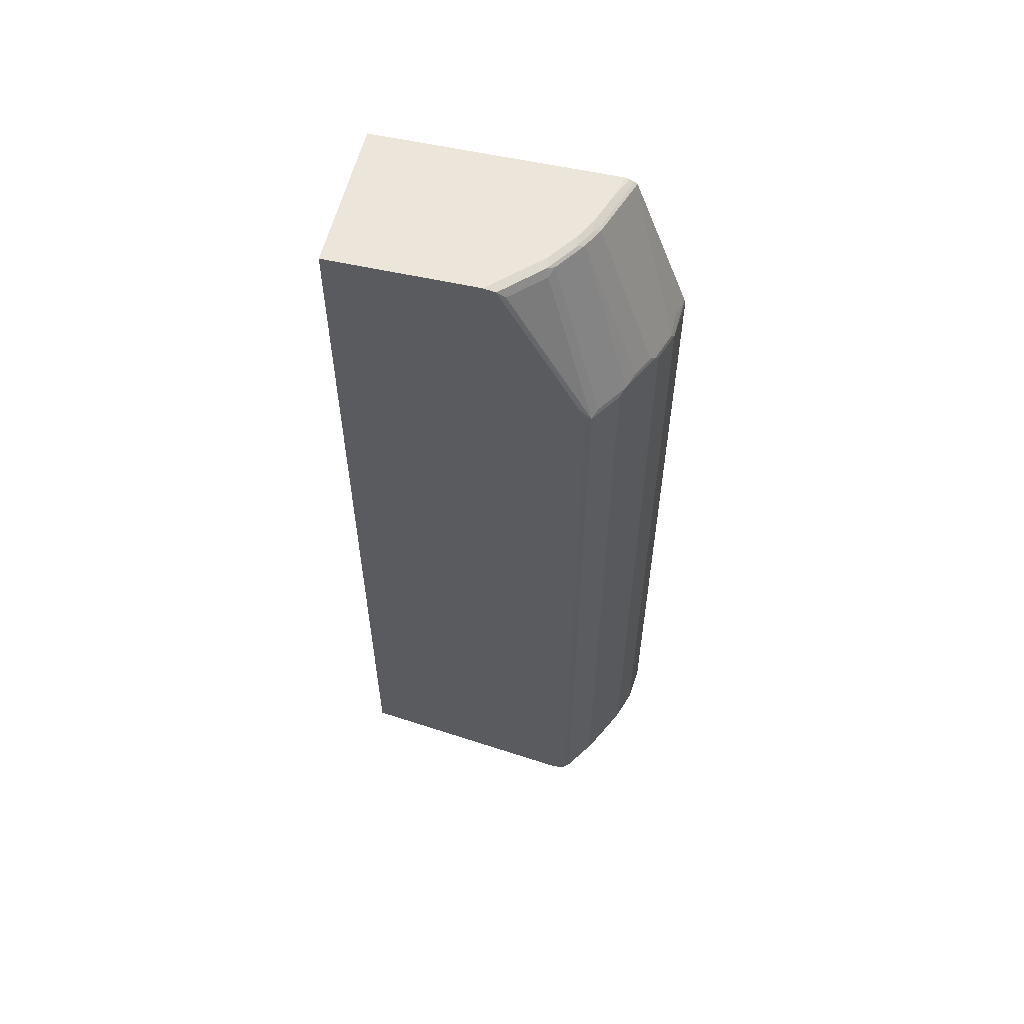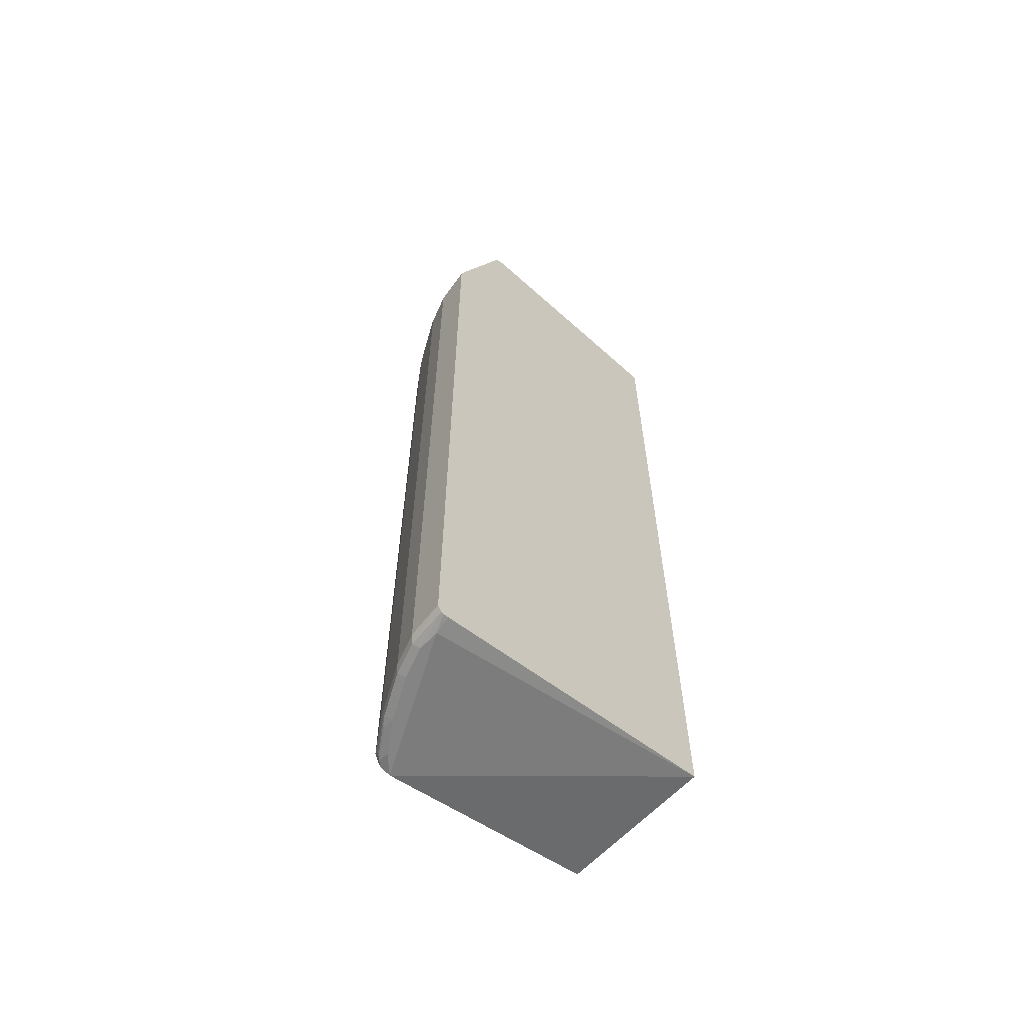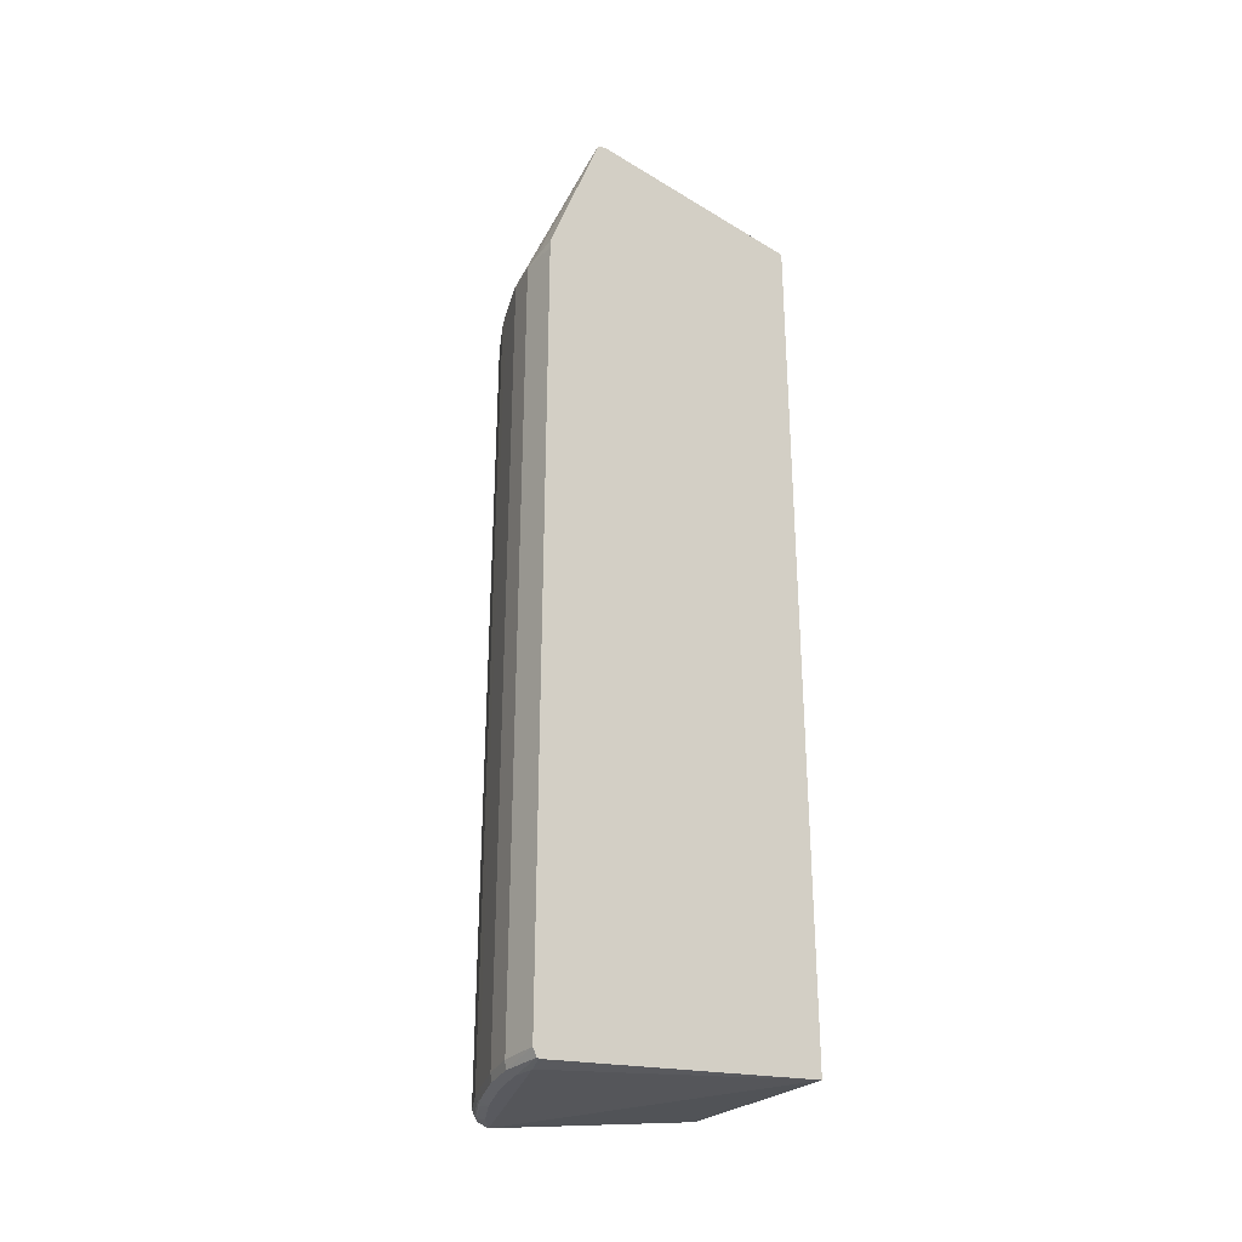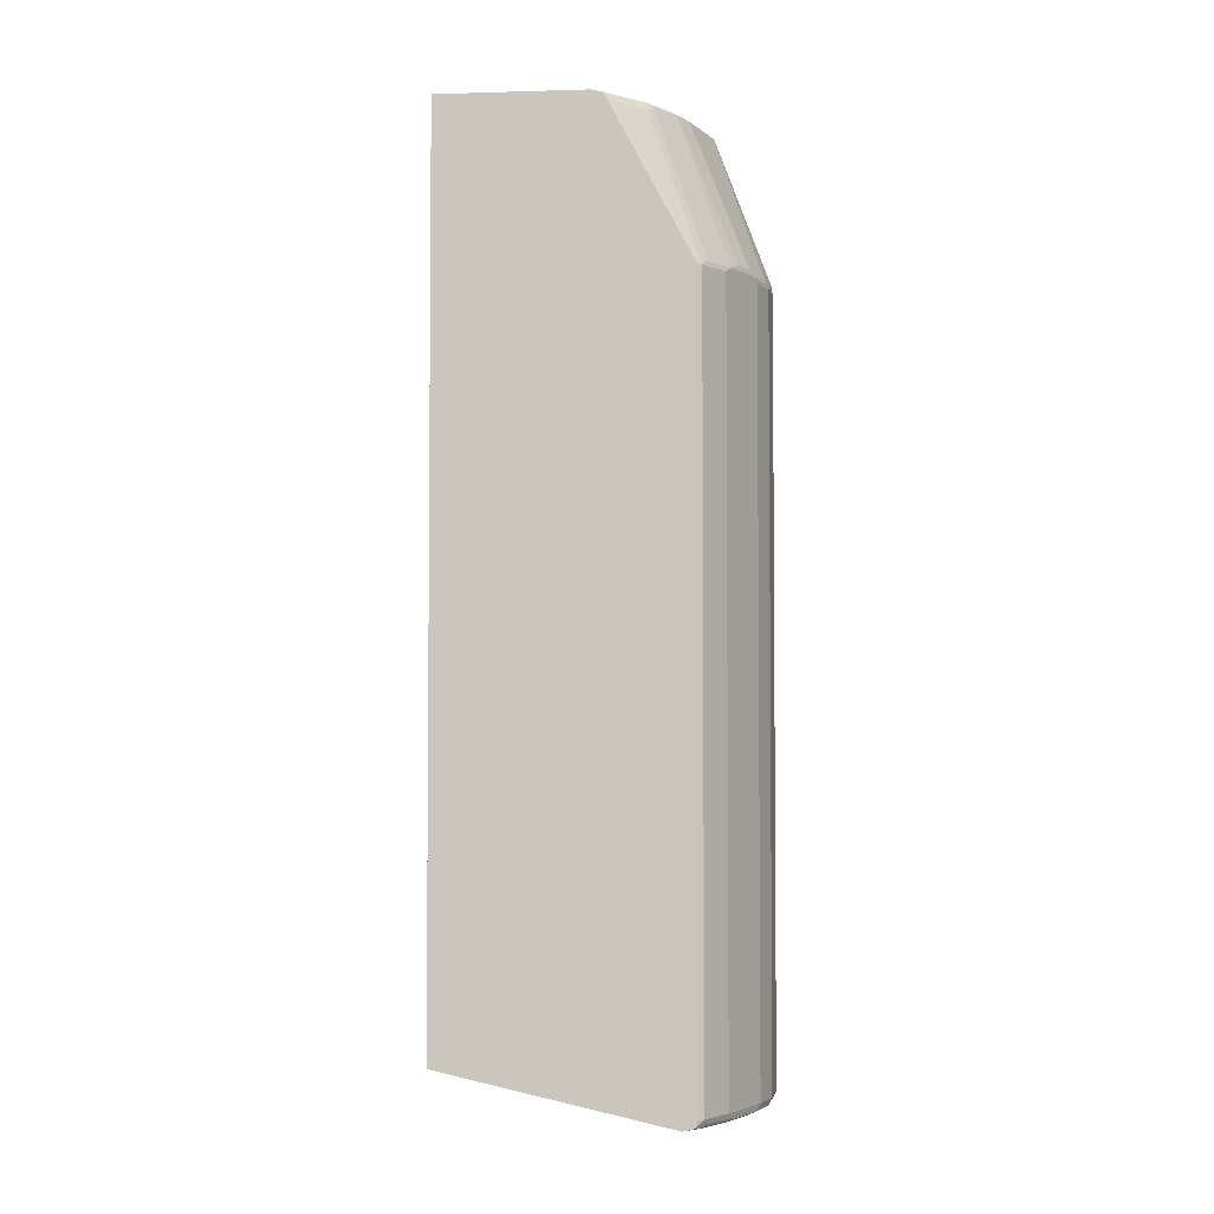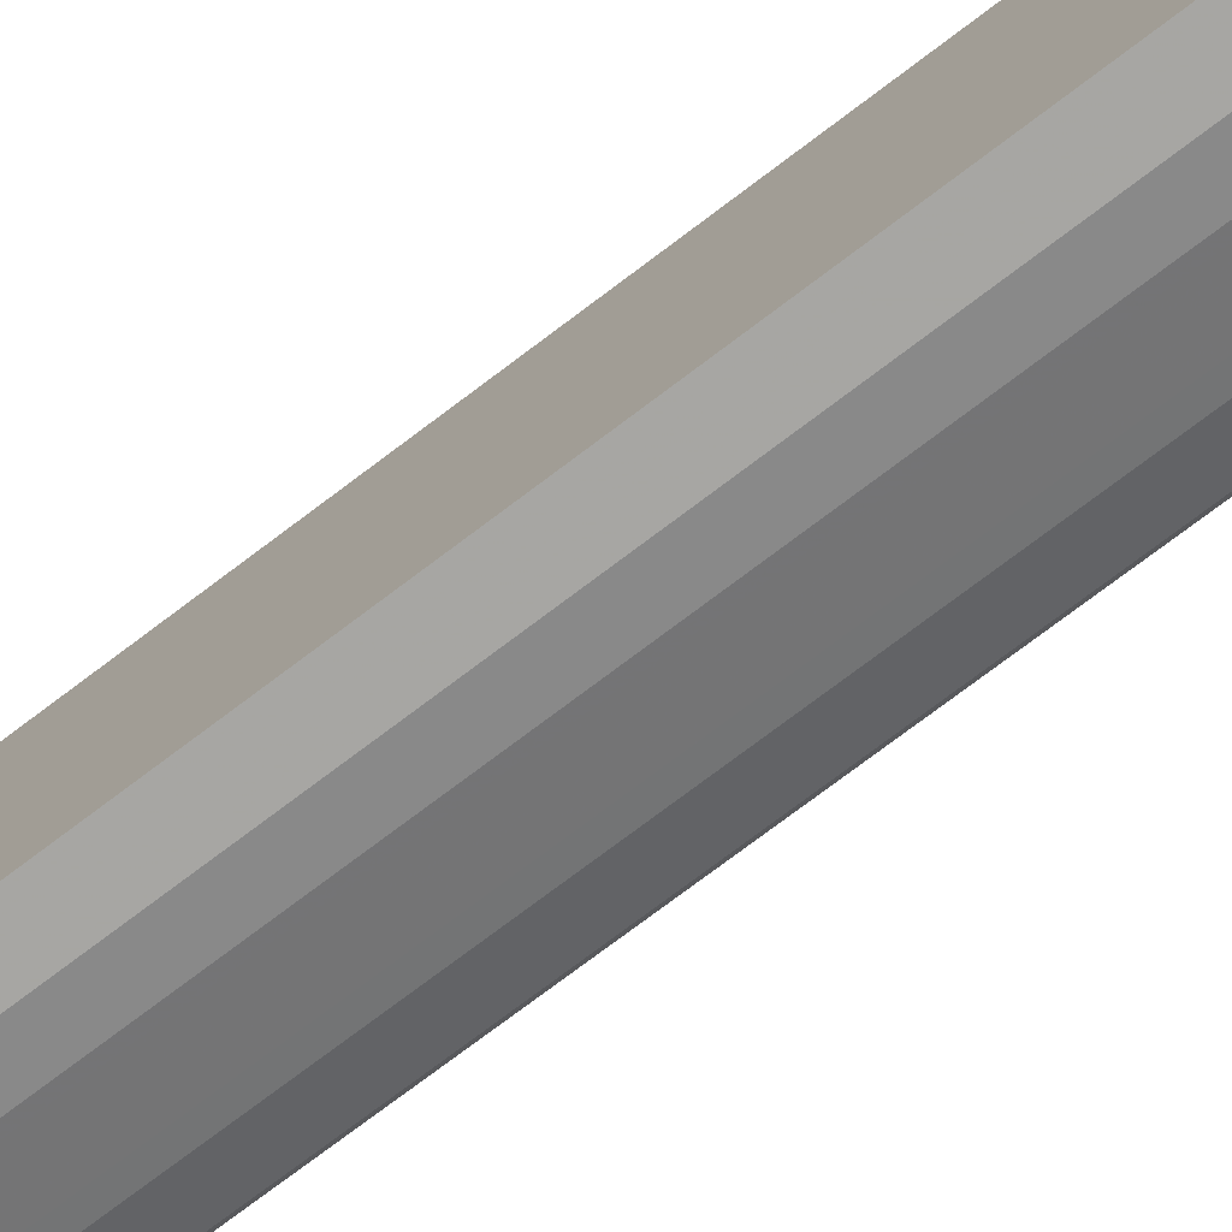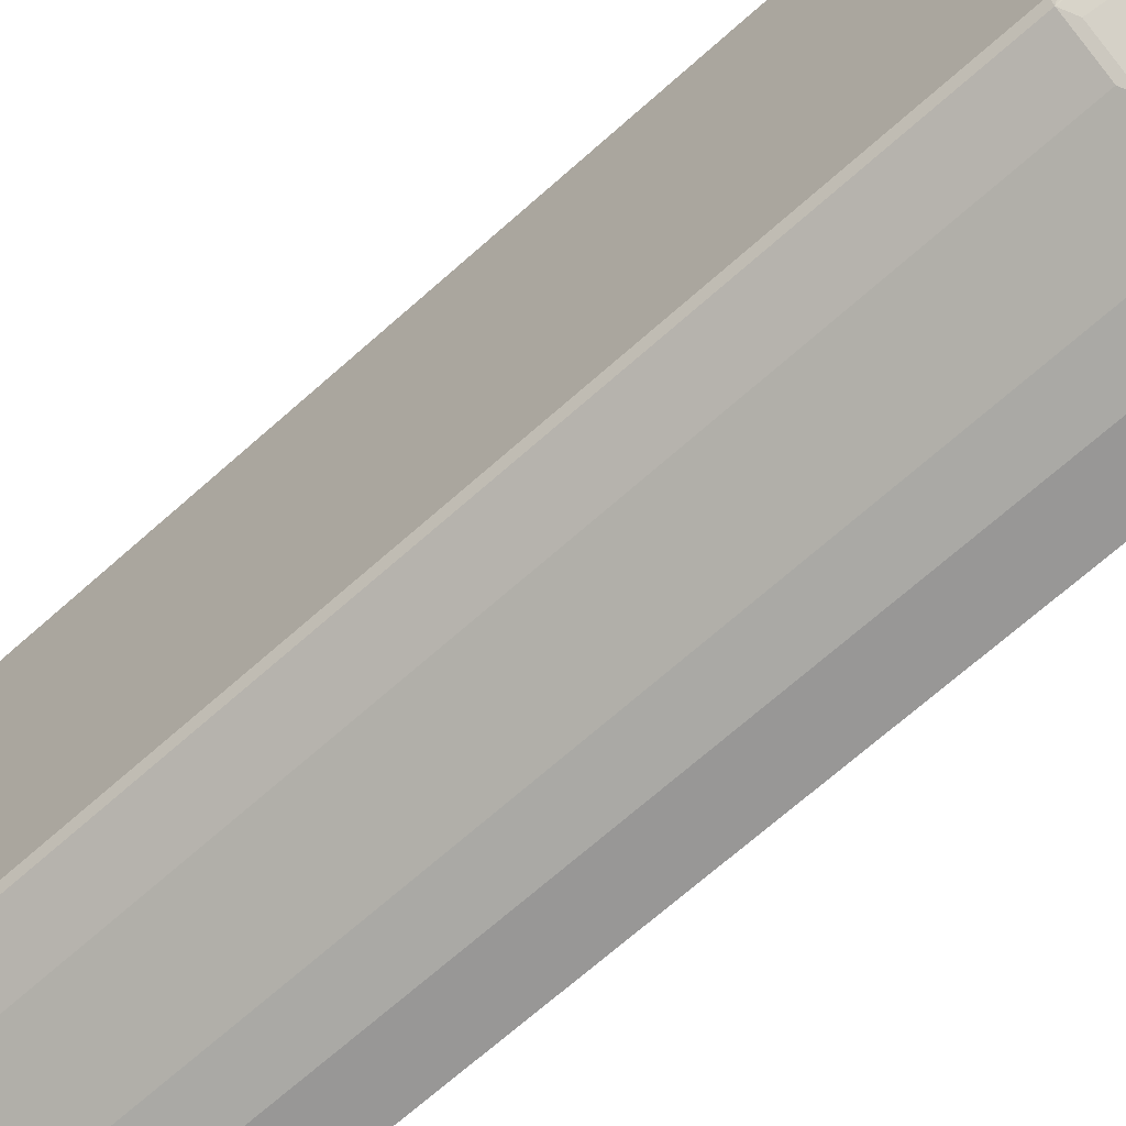
<metadata>
{"format":"obj","ext":"obj","renderer":"f3d","projection":"perspective","resolution":1024,"background":"white","views":[{"elev":57.1,"azim":103.2,"up":"+Y"},{"elev":-61.4,"azim":-132.5,"up":"+Y"},{"elev":-30.3,"azim":-131.2,"up":"+Y"},{"elev":-3.3,"azim":95.6,"up":"+Y"},{"elev":-77.8,"azim":-53.2,"up":"+Z"},{"elev":-65.1,"azim":132.5,"up":"+Z"}]}
</metadata>
<code>
v 0.3479 0.8162 0.00111
v 0.3479 0.8162 -0.2555
v 0.07741 0.8162 0.00111
v 0.3479 -0.7274 0.00111
v 0.3479 0.8135 -0.2675
v 0.2839 0.8118 -0.3393
v 0.2662 0.8162 -0.3371
v 0.07741 0.8162 -0.4194
v 0.07741 -0.7274 0.00111
v 0.3479 -0.8162 -0.3974
v 0.3479 0.8118 -0.2754
v 0.2307 0.8118 -0.3748
v 0.2898 0.7983 -0.3431
v 0.275 0.8073 -0.3504
v 0.2129 0.8162 -0.3726
v 0.1242 0.8162 -0.4081
v 0.07741 0.8145 -0.4266
v 0.07741 -0.8108 -0.5175
v 0.1065 -0.8162 -0.5146
v 0.3194 -0.8162 -0.4259
v 0.3479 -0.8138 -0.4081
v 0.343 0.7983 -0.2898
v 0.3479 0.5571 -0.4116
v 0.1952 0.8118 -0.3926
v 0.2218 0.8073 -0.3859
v 0.343 0.5323 -0.4318
v 0.3282 0.5411 -0.4392
v 0.275 0.5411 -0.4746
v 0.1775 0.8162 -0.3903
v 0.07741 0.8108 -0.4342
v 0.1242 0.8102 -0.4199
v 0.07741 -0.8118 -0.5269
v 0.07741 -0.8114 -0.5311
v 0.142 -0.8162 -0.5146
v 0.2662 -0.8162 -0.4613
v 0.3393 -0.8118 -0.4259
v 0.3479 -0.8118 -0.4173
v 0.3479 0.543 -0.4186
v 0.1863 0.8073 -0.4036
v 0.1775 0.8102 -0.4022
v 0.2484 0.55 -0.4857
v 0.2898 0.5323 -0.4672
v 0.3479 0.5323 -0.4221
v 0.343 -0.7983 -0.4318
v 0.2662 0.5323 -0.4791
v 0.2395 0.5411 -0.4924
v 0.07741 0.8081 -0.4387
v 0.1331 0.8073 -0.4214
v 0.07987 0.8073 -0.4392
v 0.07741 -0.7983 -0.538
v 0.1479 -0.8102 -0.5264
v 0.1952 -0.8162 -0.4968
v 0.2307 -0.8162 -0.4791
v 0.2366 -0.8102 -0.4909
v 0.2721 -0.8102 -0.4731
v 0.2861 -0.8118 -0.4613
v 0.3253 -0.8102 -0.4377
v 0.3327 -0.8073 -0.4347
v 0.3479 -0.8083 -0.419
v 0.2129 0.55 -0.5035
v 0.2041 0.5411 -0.5101
v 0.2898 -0.7983 -0.4672
v 0.3479 -0.7983 -0.4221
v 0.207 0.5323 -0.5086
v 0.2662 -0.7983 -0.4791
v 0.07741 0.8049 -0.4404
v 0.1597 0.55 -0.5212
v 0.1509 0.5411 -0.5279
v 0.1153 0.5588 -0.5279
v 0.07741 0.55 -0.5366
v 0.07741 0.5331 -0.538
v 0.142 -0.7983 -0.5323
v 0.2011 -0.8102 -0.5086
v 0.1952 -0.7983 -0.5146
v 0.2085 -0.8073 -0.5057
v 0.244 -0.8073 -0.488
v 0.2795 -0.8073 -0.4702
v 0.1952 0.5323 -0.5146
v 0.207 -0.7983 -0.5086
v 0.1065 0.55 -0.5323
v 0.142 0.5323 -0.5323
f 41 46 61
f 41 61 60
f 39 60 48
f 48 60 67
f 42 62 65
f 37 44 59
f 39 41 60
f 42 65 45
f 47 49 66
f 44 58 77
f 44 77 62
f 45 64 61
f 45 61 46
f 45 65 79
f 45 79 64
f 36 44 37
f 44 63 59
f 36 58 44
f 26 62 42
f 36 56 57
f 48 67 49
f 26 44 62
f 28 42 45
f 28 46 41
f 29 40 31
f 30 31 47
f 31 48 49
f 36 57 58
f 31 49 47
f 31 39 48
f 33 50 51
f 33 51 34
f 34 51 52
f 35 53 54
f 35 54 55
f 35 55 56
f 31 40 39
f 49 67 68
f 72 81 78
f 49 69 70
f 62 77 65
f 64 79 74
f 64 74 78
f 65 77 76
f 65 76 75
f 65 75 79
f 68 80 69
f 61 78 68
f 68 78 81
f 69 80 70
f 70 80 81
f 70 81 71
f 26 63 44
f 72 78 74
f 73 74 75
f 74 79 75
f 68 81 80
f 49 68 69
f 61 64 78
f 60 61 67
f 49 70 66
f 50 71 81
f 50 81 72
f 50 72 51
f 51 73 52
f 51 72 74
f 51 74 73
f 61 68 67
f 52 73 54
f 54 73 75
f 54 75 76
f 54 76 77
f 54 77 55
f 55 57 56
f 55 77 58
f 55 58 57
f 52 54 53
f 26 43 63
f 28 45 46
f 26 28 27
f 3 8 17
f 3 17 30
f 3 30 47
f 3 47 66
f 3 66 70
f 3 70 71
f 3 71 50
f 2 6 7
f 3 50 33
f 3 32 18
f 3 18 9
f 4 9 10
f 5 11 6
f 6 12 15
f 6 15 7
f 6 11 13
f 3 33 32
f 1 5 2
f 1 11 5
f 1 23 11
f 26 38 43
f 1 2 7
f 1 7 15
f 1 15 29
f 1 29 16
f 1 16 8
f 1 8 3
f 1 3 9
f 1 9 4
f 1 4 10
f 1 10 21
f 1 21 37
f 1 37 59
f 1 59 63
f 1 63 43
f 1 43 38
f 1 38 23
f 6 13 14
f 6 14 12
f 2 5 6
f 9 18 19
f 16 29 31
f 16 31 30
f 18 32 19
f 19 32 33
f 19 33 34
f 20 35 56
f 20 36 21
f 16 30 17
f 21 36 37
f 23 38 26
f 24 39 40
f 24 40 29
f 25 28 41
f 25 41 39
f 8 16 17
f 26 42 28
f 22 23 26
f 14 28 25
f 20 56 36
f 10 19 34
f 9 19 10
f 14 27 28
f 10 34 52
f 10 52 53
f 10 53 35
f 10 35 20
f 11 22 13
f 11 23 22
f 10 20 21
f 12 29 15
f 12 14 25
f 12 25 39
f 12 39 24
f 13 22 26
f 13 26 14
f 14 26 27
f 12 24 29

</code>
